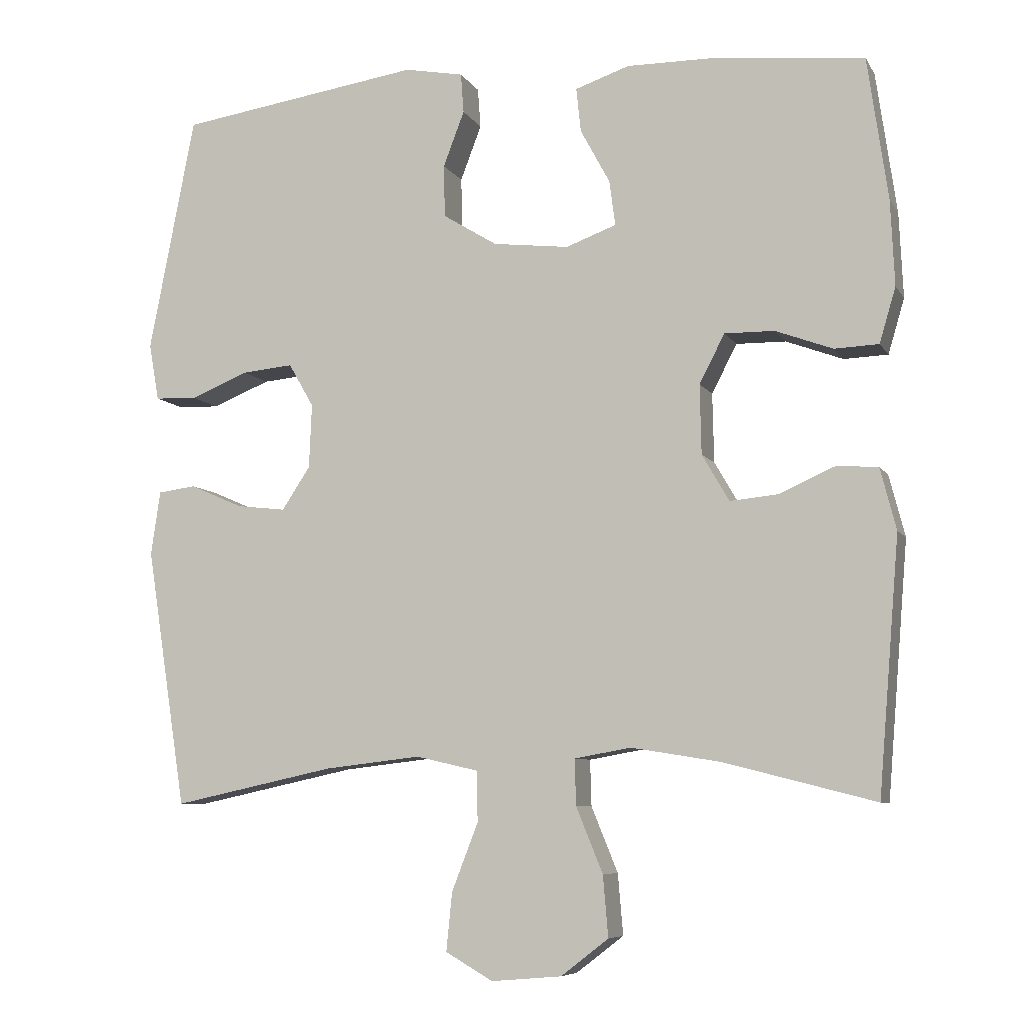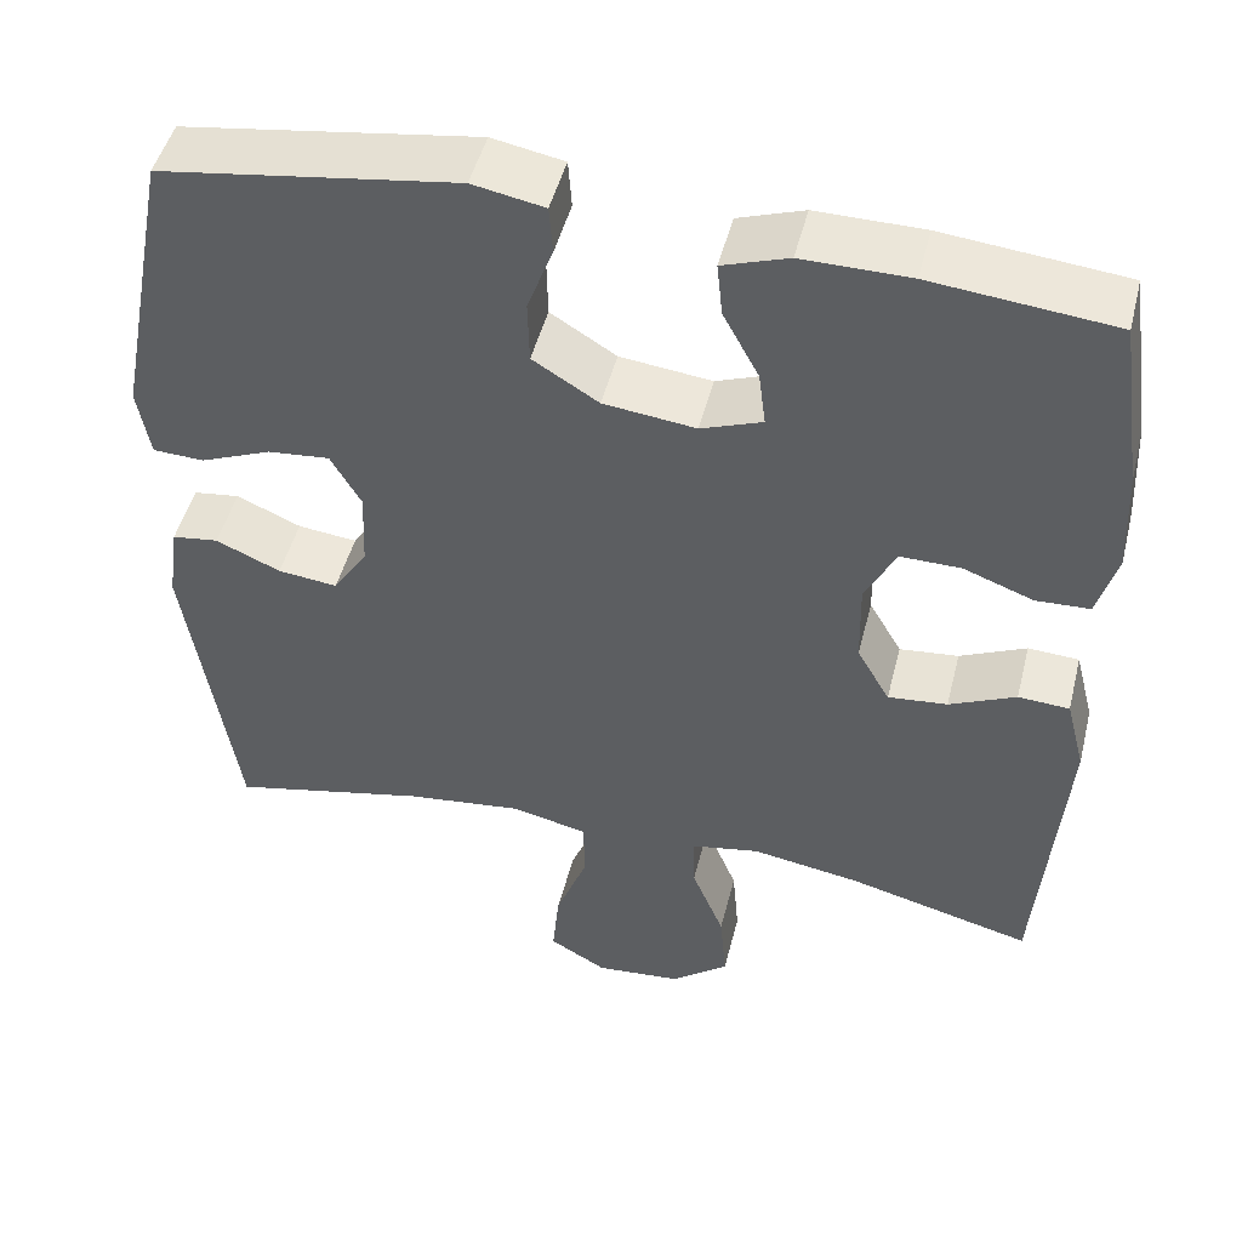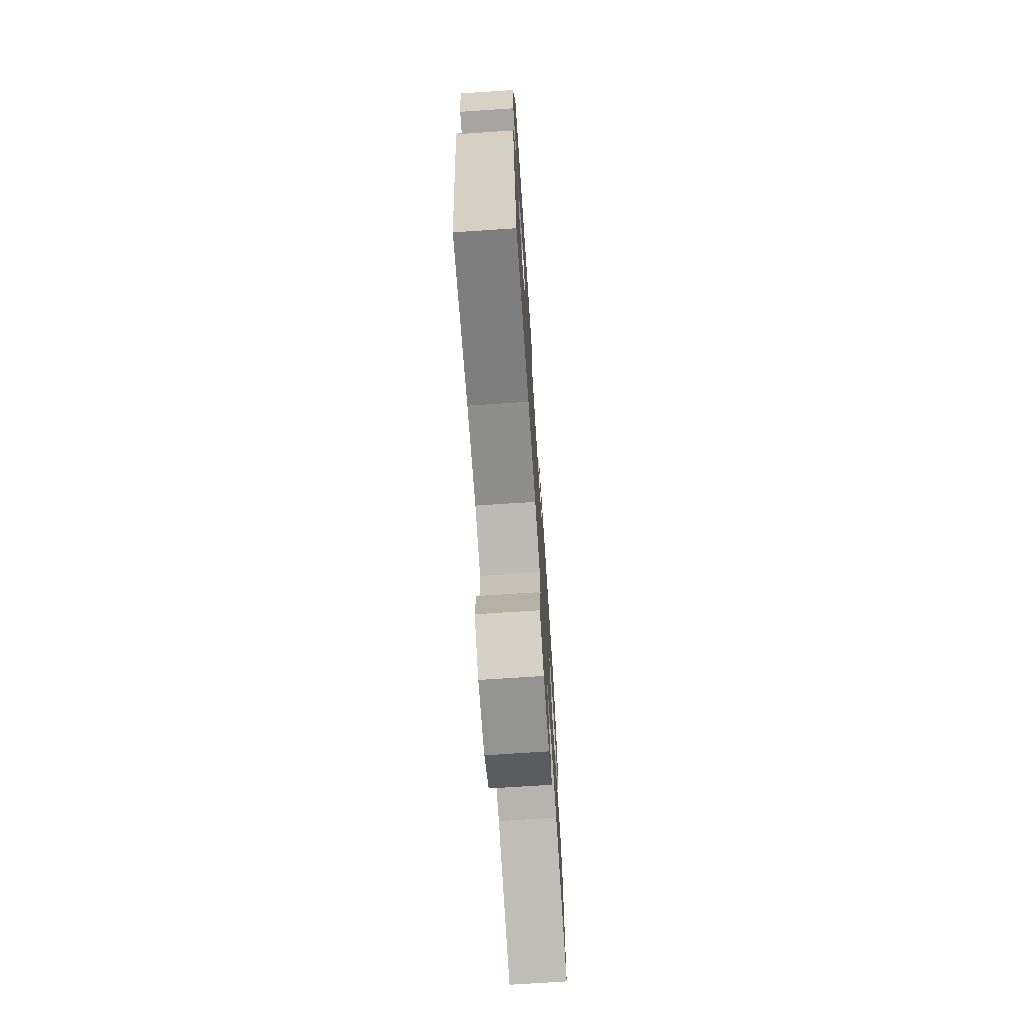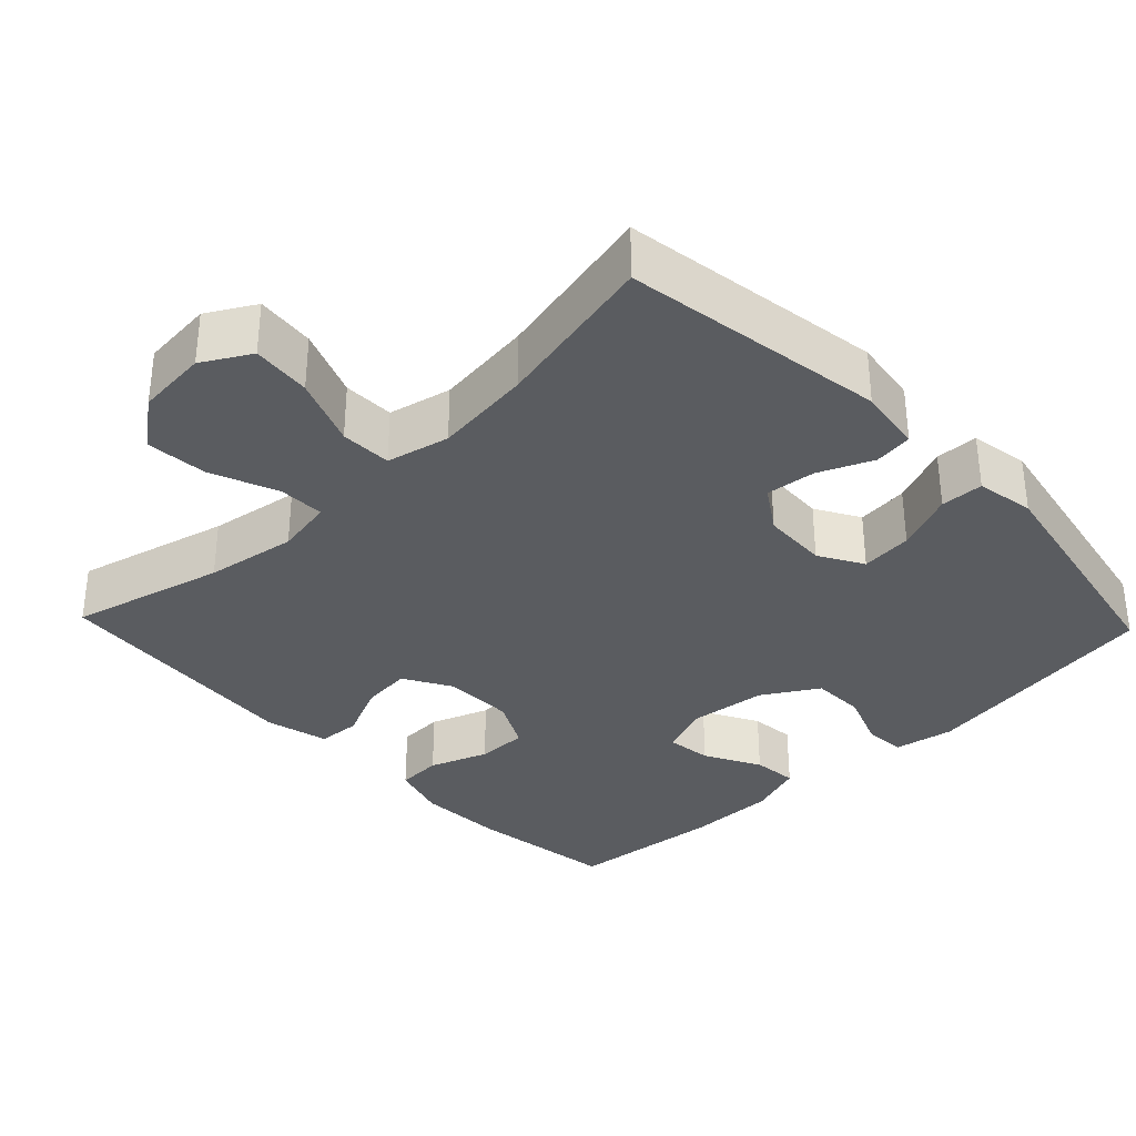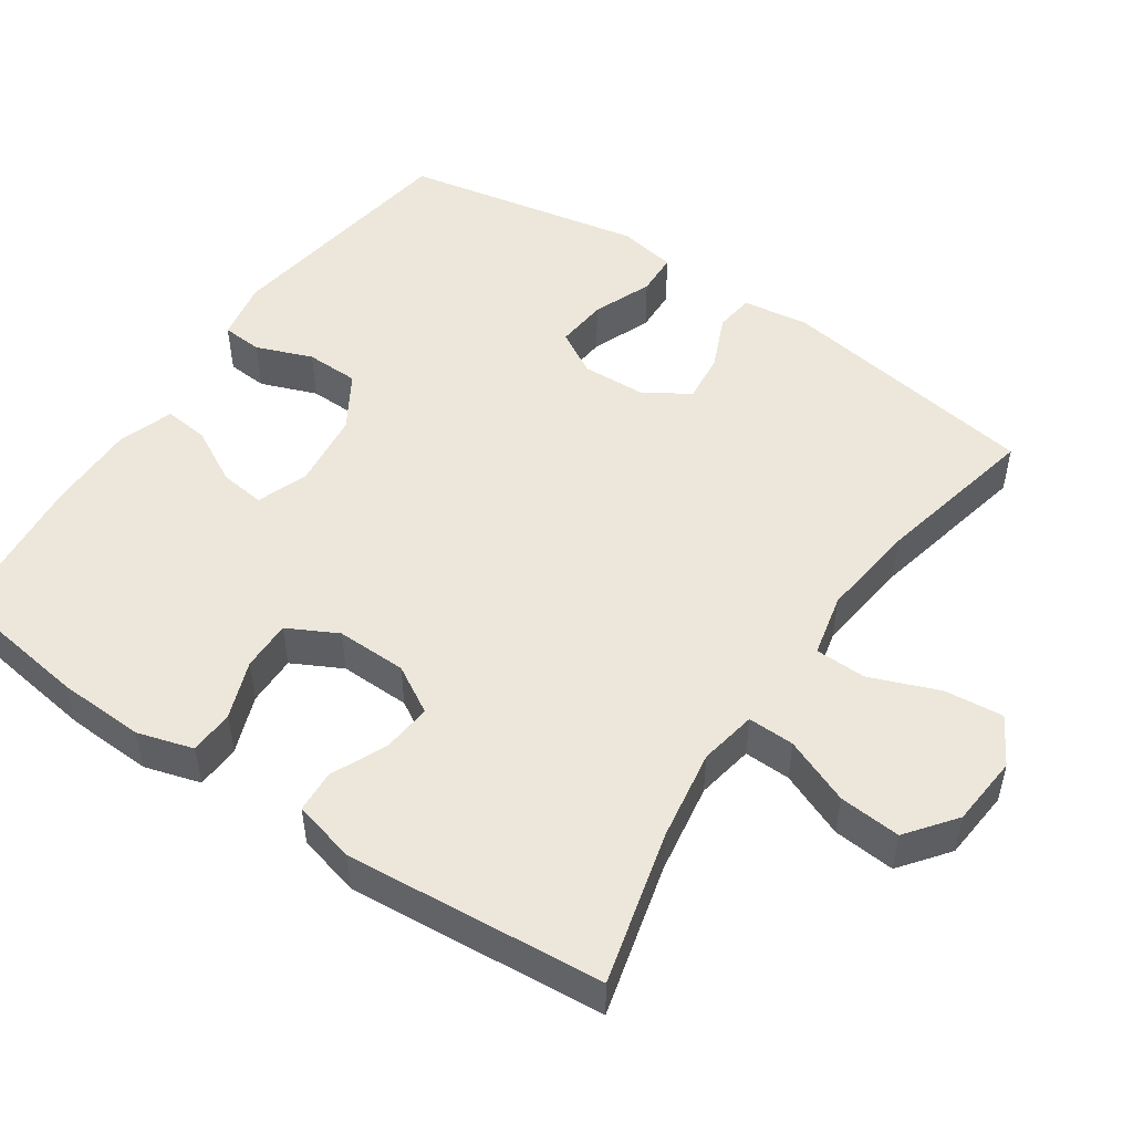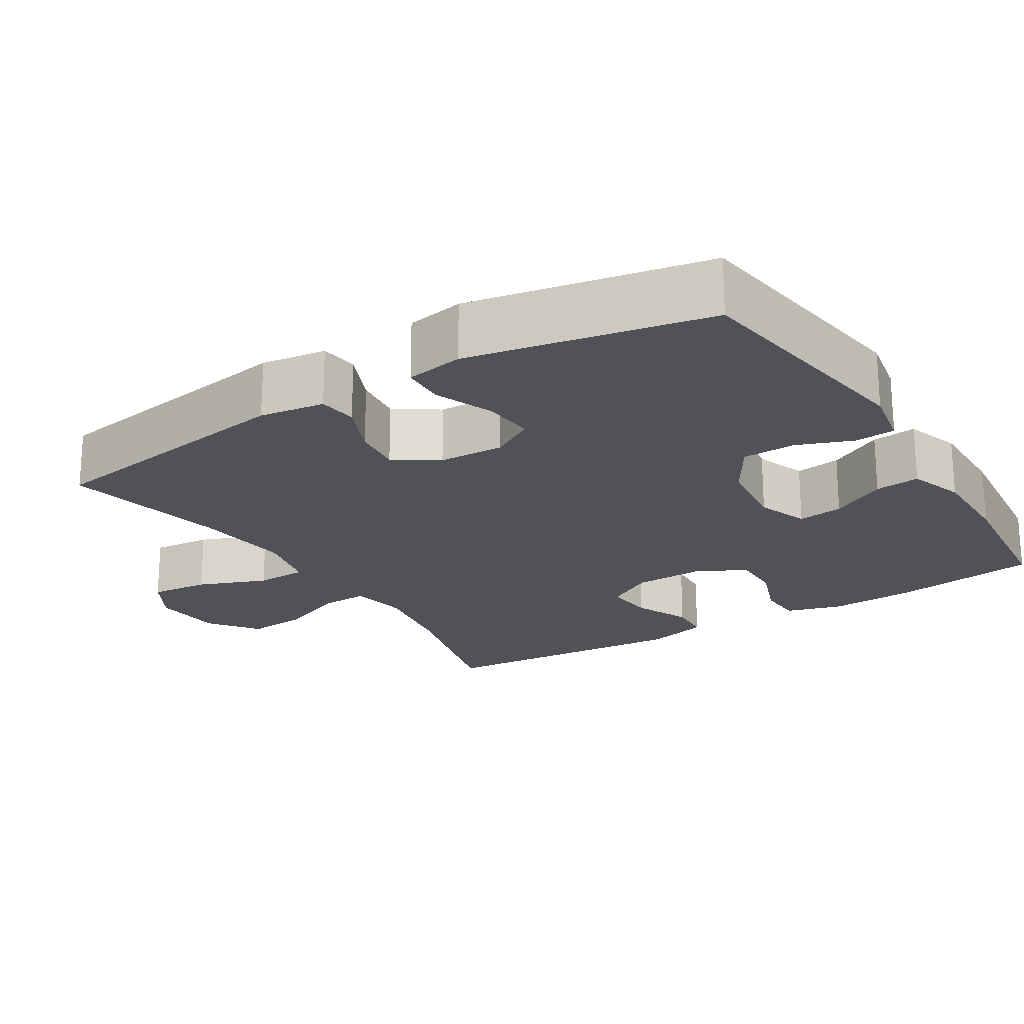
<metadata>
{"format":"obj","ext":"obj","renderer":"f3d","projection":"perspective","resolution":1024,"background":"white","views":[{"elev":-7.4,"azim":18.1,"up":"+Z"},{"elev":47.8,"azim":14.0,"up":"+Z"},{"elev":-71.5,"azim":-86.2,"up":"+Z"},{"elev":-34.3,"azim":-136.3,"up":"+Y"},{"elev":50.5,"azim":124.2,"up":"+Y"},{"elev":-21.4,"azim":-58.1,"up":"+Y"}]}
</metadata>
<code>
o path282
v 0.5424 0.0375 -0.1247
v 0.5201 0.0375 -0.03854
v 0.4616 0.0375 -0.03503
v 0.3854 0.0375 -0.06919
v 0.3175 0.0375 -0.07584
v 0.2797 0.0375 -0.01079
v 0.2777 0.0375 0.08624
v 0.3132 0.0375 0.1545
v 0.3826 0.0375 0.1536
v 0.4624 0.0375 0.1239
v 0.5241 0.0375 0.1265
v 0.5468 0.0375 0.2035
v 0.5414 0.0375 0.3226
v 0.5129 0.0375 0.5223
v 0.3034 0.0375 0.5435
v 0.1801 0.0375 0.5445
v 0.1044 0.0375 0.5188
v 0.1108 0.0375 0.4572
v 0.1519 0.0375 0.3807
v 0.1601 0.0375 0.318
v 0.08969 0.0375 0.2922
v -0.01605 0.0375 0.3046
v -0.09162 0.0375 0.3512
v -0.09325 0.0375 0.4243
v -0.06381 0.0375 0.5016
v -0.06786 0.0375 0.5571
v -0.1502 0.0375 0.5726
v -0.489 0.0375 0.5223
v -0.5532 0.0375 0.1918
v -0.5391 0.0375 0.1121
v -0.4802 0.0375 0.1097
v -0.3993 0.0375 0.1425
v -0.3283 0.0375 0.1492
v -0.2933 0.0375 0.08854
v -0.2971 0.0375 -0.001002
v -0.3367 0.0375 -0.06092
v -0.4049 0.0375 -0.05309
v -0.479 0.0375 -0.0208
v -0.5321 0.0375 -0.0277
v -0.545 0.0375 -0.1174
v -0.489 0.0375 -0.4794
v -0.2632 0.0375 -0.4307
v -0.1287 0.0375 -0.415
v -0.04218 0.0375 -0.4349
v -0.04049 0.0375 -0.5053
v -0.07728 0.0375 -0.5997
v -0.08544 0.0375 -0.681
v -0.01963 0.0375 -0.7189
v 0.07831 0.0375 -0.7105
v 0.1448 0.0375 -0.6594
v 0.1375 0.0375 -0.5744
v 0.1004 0.0375 -0.4835
v 0.09857 0.0375 -0.4194
v 0.1773 0.0375 -0.4053
v 0.3022 0.0375 -0.4255
v 0.5129 0.0375 -0.4794
v 0.5424 -0.0375 -0.1247
v 0.5201 -0.0375 -0.03854
v 0.4616 -0.0375 -0.03503
v 0.3854 -0.0375 -0.06919
v 0.3175 -0.0375 -0.07584
v 0.2797 -0.0375 -0.01079
v 0.2777 -0.0375 0.08624
v 0.3132 -0.0375 0.1545
v 0.3826 -0.0375 0.1536
v 0.4624 -0.0375 0.1239
v 0.5241 -0.0375 0.1265
v 0.5468 -0.0375 0.2035
v 0.5414 -0.0375 0.3226
v 0.5129 -0.0375 0.5223
v 0.3034 -0.0375 0.5435
v 0.1801 -0.0375 0.5445
v 0.1044 -0.0375 0.5188
v 0.1108 -0.0375 0.4572
v 0.1519 -0.0375 0.3807
v 0.1601 -0.0375 0.318
v 0.08969 -0.0375 0.2922
v -0.01605 -0.0375 0.3046
v -0.09162 -0.0375 0.3512
v -0.09325 -0.0375 0.4243
v -0.06381 -0.0375 0.5016
v -0.06786 -0.0375 0.5571
v -0.1502 -0.0375 0.5726
v -0.489 -0.0375 0.5223
v -0.5532 -0.0375 0.1918
v -0.5391 -0.0375 0.1121
v -0.4802 -0.0375 0.1097
v -0.3993 -0.0375 0.1425
v -0.3283 -0.0375 0.1492
v -0.2933 -0.0375 0.08854
v -0.2971 -0.0375 -0.001002
v -0.3367 -0.0375 -0.06092
v -0.4049 -0.0375 -0.05309
v -0.479 -0.0375 -0.0208
v -0.5321 -0.0375 -0.0277
v -0.545 -0.0375 -0.1174
v -0.489 -0.0375 -0.4794
v -0.2632 -0.0375 -0.4307
v -0.1287 -0.0375 -0.415
v -0.04218 -0.0375 -0.4349
v -0.04049 -0.0375 -0.5053
v -0.07728 -0.0375 -0.5997
v -0.08544 -0.0375 -0.681
v -0.01963 -0.0375 -0.7189
v 0.07831 -0.0375 -0.7105
v 0.1448 -0.0375 -0.6594
v 0.1375 -0.0375 -0.5744
v 0.1004 -0.0375 -0.4835
v 0.09857 -0.0375 -0.4194
v 0.1773 -0.0375 -0.4053
v 0.3022 -0.0375 -0.4255
v 0.5129 -0.0375 -0.4794
v -0.06786 0.0375 0.5571
v -0.06786 0.0375 0.5571
v -0.1502 0.0375 0.5726
v -0.06381 0.0375 0.5016
v 0.3034 0.0375 0.5435
v 0.1801 0.0375 0.5445
v 0.1044 0.0375 0.5188
v 0.1044 0.0375 0.5188
v 0.5129 0.0375 0.5223
v 0.5129 0.0375 0.5223
v -0.489 0.0375 0.5223
v -0.489 0.0375 0.5223
v 0.1108 0.0375 0.4572
v -0.09325 0.0375 0.4243
v 0.1519 0.0375 0.3807
v 0.5414 0.0375 0.3226
v -0.09162 0.0375 0.3512
v 0.1601 0.0375 0.318
v 0.1601 0.0375 0.318
v -0.01605 0.0375 0.3046
v 0.5468 0.0375 0.2035
v 0.08969 0.0375 0.2922
v -0.5532 0.0375 0.1918
v 0.5241 0.0375 0.1265
v 0.5241 0.0375 0.1265
v 0.3132 0.0375 0.1545
v 0.3132 0.0375 0.1545
v 0.3826 0.0375 0.1536
v -0.3993 0.0375 0.1425
v -0.3283 0.0375 0.1492
v -0.3283 0.0375 0.1492
v -0.5391 0.0375 0.1121
v -0.5391 0.0375 0.1121
v 0.2777 0.0375 0.08624
v 0.4624 0.0375 0.1239
v -0.2933 0.0375 0.08854
v -0.4802 0.0375 0.1097
v -0.2971 0.0375 -0.001002
v 0.2797 0.0375 -0.01079
v -0.3367 0.0375 -0.06092
v -0.3367 0.0375 -0.06092
v 0.3175 0.0375 -0.07584
v 0.3175 0.0375 -0.07584
v -0.4049 0.0375 -0.05309
v -0.479 0.0375 -0.0208
v -0.5321 0.0375 -0.0277
v -0.5321 0.0375 -0.0277
v -0.545 0.0375 -0.1174
v 0.5201 0.0375 -0.03854
v 0.5201 0.0375 -0.03854
v 0.4616 0.0375 -0.03503
v 0.3854 0.0375 -0.06919
v 0.5424 0.0375 -0.1247
v 0.1773 0.0375 -0.4053
v 0.3022 0.0375 -0.4255
v 0.09857 0.0375 -0.4194
v 0.09857 0.0375 -0.4194
v -0.1287 0.0375 -0.415
v -0.04218 0.0375 -0.4349
v -0.04218 0.0375 -0.4349
v -0.2632 0.0375 -0.4307
v 0.1004 0.0375 -0.4835
v -0.04049 0.0375 -0.5053
v -0.489 0.0375 -0.4794
v -0.489 0.0375 -0.4794
v 0.5129 0.0375 -0.4794
v 0.5129 0.0375 -0.4794
v 0.1375 0.0375 -0.5744
v -0.07728 0.0375 -0.5997
v 0.1448 0.0375 -0.6594
v -0.08544 0.0375 -0.681
v -0.08544 0.0375 -0.681
v 0.07831 0.0375 -0.7105
v -0.01963 0.0375 -0.7189
v -0.06786 -0.0375 0.5571
v -0.06786 -0.0375 0.5571
v -0.1502 -0.0375 0.5726
v -0.06381 -0.0375 0.5016
v 0.3034 -0.0375 0.5435
v 0.1801 -0.0375 0.5445
v 0.1044 -0.0375 0.5188
v 0.1044 -0.0375 0.5188
v 0.5129 -0.0375 0.5223
v 0.5129 -0.0375 0.5223
v -0.489 -0.0375 0.5223
v -0.489 -0.0375 0.5223
v 0.1108 -0.0375 0.4572
v -0.09325 -0.0375 0.4243
v 0.1519 -0.0375 0.3807
v 0.5414 -0.0375 0.3226
v -0.09162 -0.0375 0.3512
v 0.1601 -0.0375 0.318
v 0.1601 -0.0375 0.318
v -0.01605 -0.0375 0.3046
v 0.5468 -0.0375 0.2035
v 0.08969 -0.0375 0.2922
v -0.5532 -0.0375 0.1918
v 0.5241 -0.0375 0.1265
v 0.5241 -0.0375 0.1265
v 0.3132 -0.0375 0.1545
v 0.3132 -0.0375 0.1545
v 0.3826 -0.0375 0.1536
v -0.3993 -0.0375 0.1425
v -0.3283 -0.0375 0.1492
v -0.3283 -0.0375 0.1492
v -0.5391 -0.0375 0.1121
v -0.5391 -0.0375 0.1121
v 0.2777 -0.0375 0.08624
v 0.4624 -0.0375 0.1239
v -0.2933 -0.0375 0.08854
v -0.4802 -0.0375 0.1097
v -0.2971 -0.0375 -0.001002
v 0.2797 -0.0375 -0.01079
v -0.3367 -0.0375 -0.06092
v -0.3367 -0.0375 -0.06092
v 0.3175 -0.0375 -0.07584
v 0.3175 -0.0375 -0.07584
v -0.4049 -0.0375 -0.05309
v -0.479 -0.0375 -0.0208
v -0.5321 -0.0375 -0.0277
v -0.5321 -0.0375 -0.0277
v -0.545 -0.0375 -0.1174
v 0.5201 -0.0375 -0.03854
v 0.5201 -0.0375 -0.03854
v 0.4616 -0.0375 -0.03503
v 0.3854 -0.0375 -0.06919
v 0.5424 -0.0375 -0.1247
v 0.1773 -0.0375 -0.4053
v 0.3022 -0.0375 -0.4255
v 0.09857 -0.0375 -0.4194
v 0.09857 -0.0375 -0.4194
v -0.1287 -0.0375 -0.415
v -0.04218 -0.0375 -0.4349
v -0.04218 -0.0375 -0.4349
v -0.2632 -0.0375 -0.4307
v 0.1004 -0.0375 -0.4835
v -0.04049 -0.0375 -0.5053
v -0.489 -0.0375 -0.4794
v -0.489 -0.0375 -0.4794
v 0.5129 -0.0375 -0.4794
v 0.5129 -0.0375 -0.4794
v 0.1375 -0.0375 -0.5744
v -0.07728 -0.0375 -0.5997
v 0.1448 -0.0375 -0.6594
v -0.08544 -0.0375 -0.681
v -0.08544 -0.0375 -0.681
v 0.07831 -0.0375 -0.7105
v -0.01963 -0.0375 -0.7189
f 189 200 190
f 244 224 226
f 224 206 222
f 201 192 199
f 191 201 204
f 216 203 197
f 235 237 239
f 210 207 221
f 247 234 250
f 195 191 202
f 248 249 254
f 259 255 260
f 256 254 259
f 197 200 189
f 242 225 245
f 199 192 193
f 214 204 212
f 240 228 242
f 215 209 223
f 242 228 225
f 228 241 238
f 202 214 207
f 197 203 200
f 225 206 224
f 220 208 225
f 222 203 216
f 247 226 234
f 245 224 244
f 241 228 240
f 234 230 231
f 216 197 215
f 234 231 232
f 254 255 259
f 234 226 230
f 260 255 257
f 239 241 252
f 221 207 214
f 191 204 202
f 212 204 220
f 242 245 248
f 244 226 247
f 223 209 218
f 192 201 191
f 225 224 245
f 220 204 208
f 202 204 214
f 239 238 241
f 206 203 222
f 189 190 187
f 238 239 237
f 225 208 206
f 249 248 245
f 215 197 209
f 255 254 249
f 114 27 83 188
f 25 26 82 81
f 15 16 72 71
f 16 120 194 72
f 122 15 71 196
f 27 124 198 83
f 17 18 74 73
f 24 25 81 80
f 18 19 75 74
f 13 14 70 69
f 23 24 80 79
f 19 131 205 75
f 22 23 79 78
f 12 13 69 68
f 20 21 77 76
f 28 29 85 84
f 21 22 78 77
f 137 12 68 211
f 139 9 65 213
f 32 143 217 88
f 29 145 219 85
f 7 8 64 63
f 10 11 67 66
f 9 10 66 65
f 33 34 90 89
f 31 32 88 87
f 30 31 87 86
f 34 35 91 90
f 6 7 63 62
f 35 153 227 91
f 155 6 62 229
f 37 38 94 93
f 38 159 233 94
f 39 40 96 95
f 162 3 59 236
f 3 4 60 59
f 1 2 58 57
f 36 37 93 92
f 4 5 61 60
f 54 55 111 110
f 169 54 110 243
f 43 172 246 99
f 42 43 99 98
f 52 53 109 108
f 44 45 101 100
f 177 42 98 251
f 40 41 97 96
f 179 1 57 253
f 55 56 112 111
f 51 52 108 107
f 45 46 102 101
f 50 51 107 106
f 46 184 258 102
f 49 50 106 105
f 48 49 105 104
f 47 48 104 103
f 115 116 126
f 170 152 150
f 150 148 132
f 127 125 118
f 117 130 127
f 142 123 129
f 161 165 163
f 136 147 133
f 173 176 160
f 121 128 117
f 174 180 175
f 185 186 181
f 182 185 180
f 123 115 126
f 168 171 151
f 125 119 118
f 140 138 130
f 166 168 154
f 141 149 135
f 168 151 154
f 154 164 167
f 128 133 140
f 123 126 129
f 151 150 132
f 146 151 134
f 148 142 129
f 173 160 152
f 171 170 150
f 167 166 154
f 160 157 156
f 142 141 123
f 160 158 157
f 180 185 181
f 160 156 152
f 186 183 181
f 165 178 167
f 147 140 133
f 117 128 130
f 138 146 130
f 168 174 171
f 170 173 152
f 149 144 135
f 118 117 127
f 151 171 150
f 146 134 130
f 128 140 130
f 165 167 164
f 132 148 129
f 115 113 116
f 164 163 165
f 151 132 134
f 175 171 174
f 141 135 123
f 181 175 180

</code>
